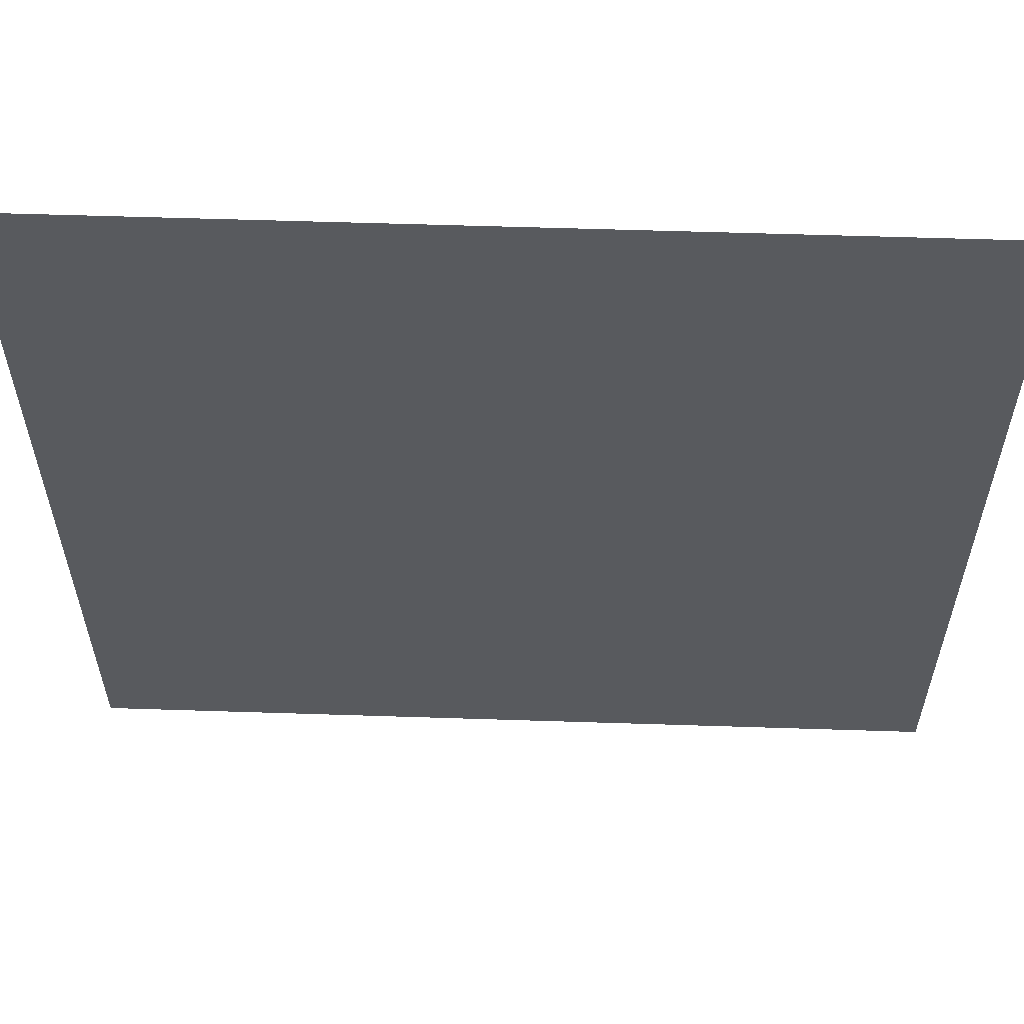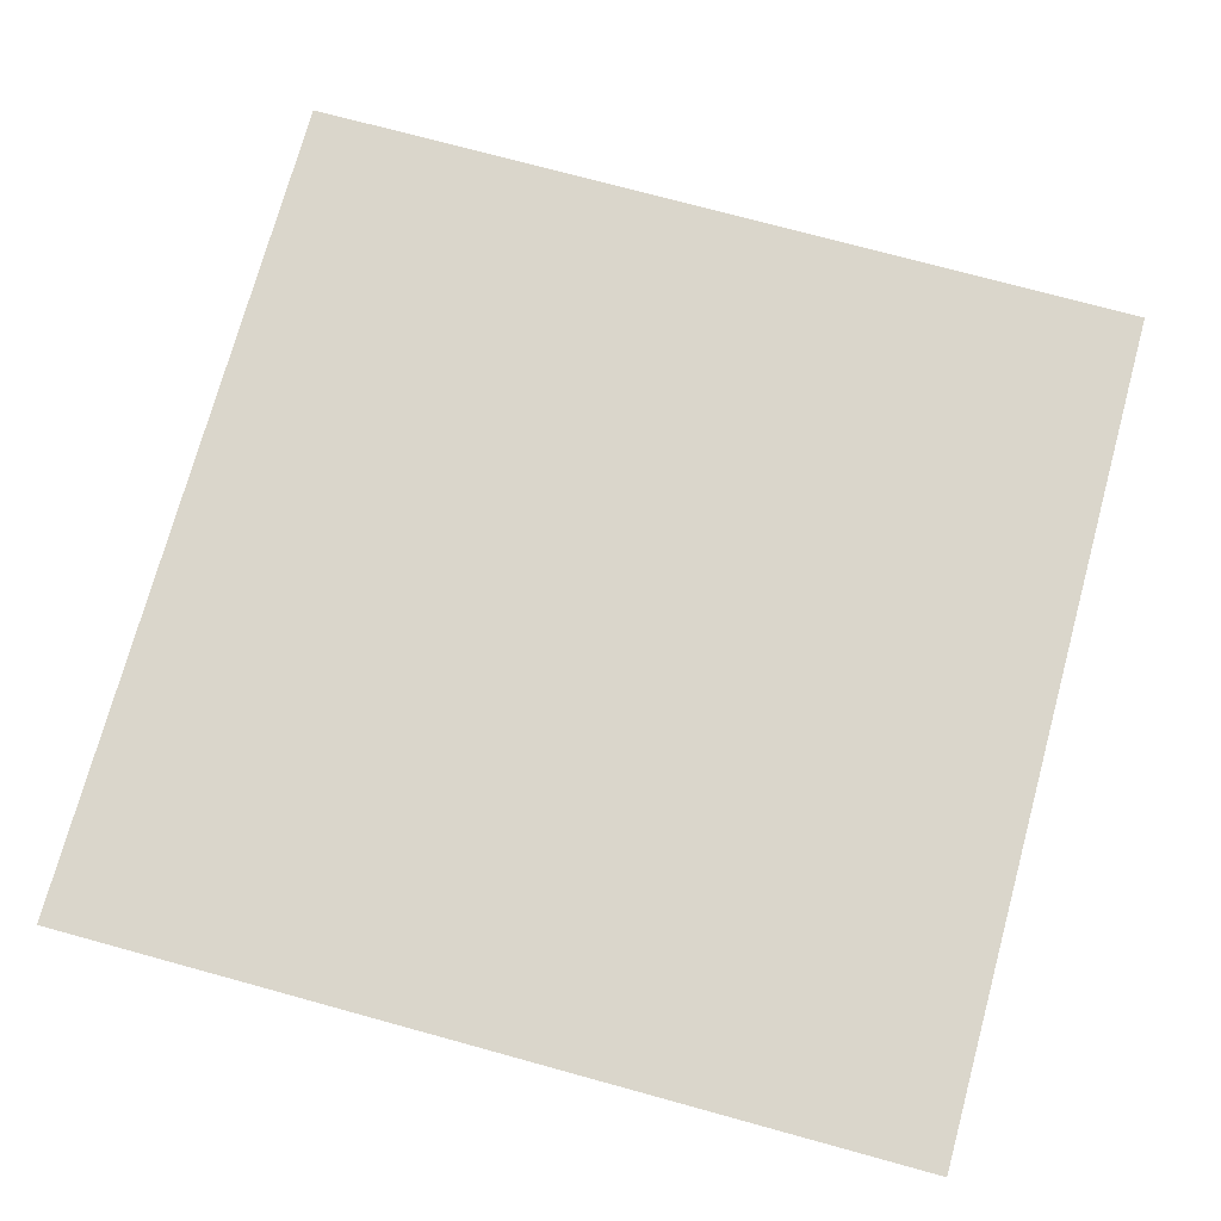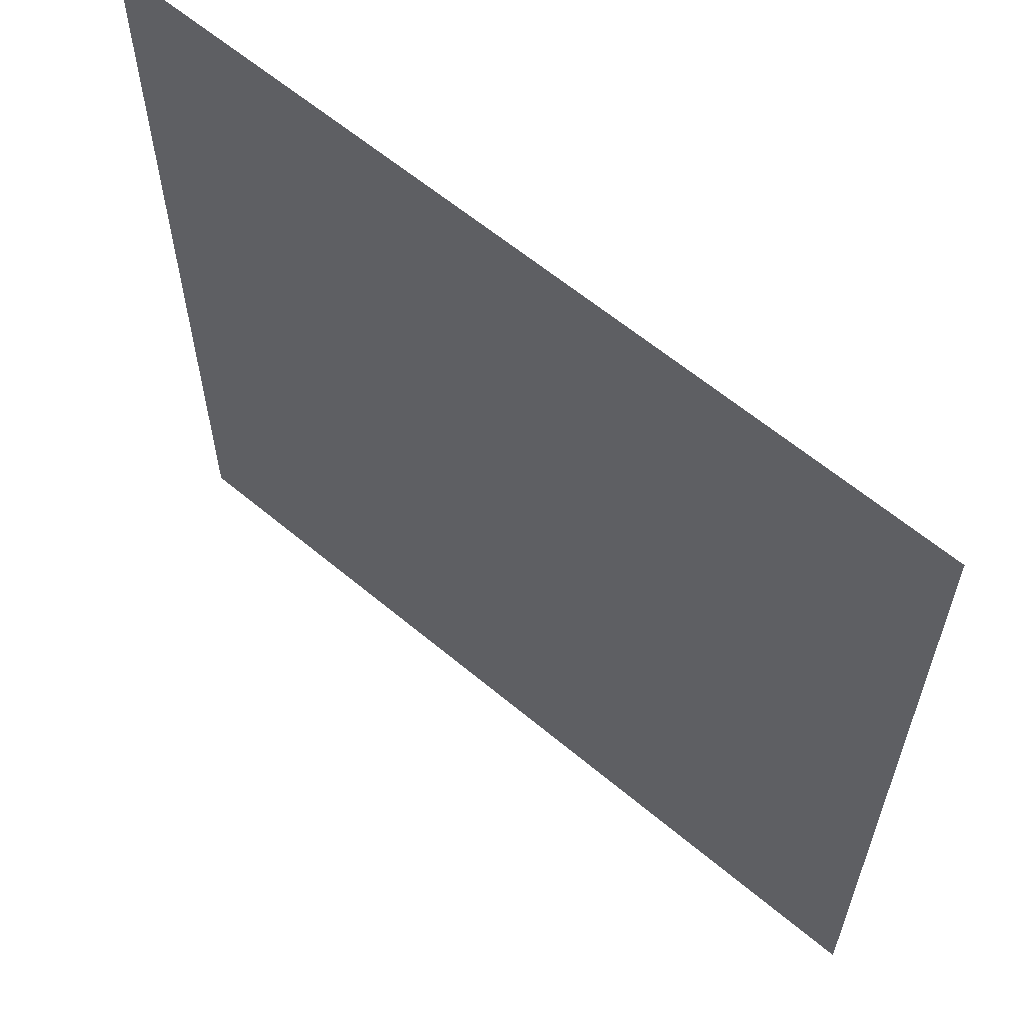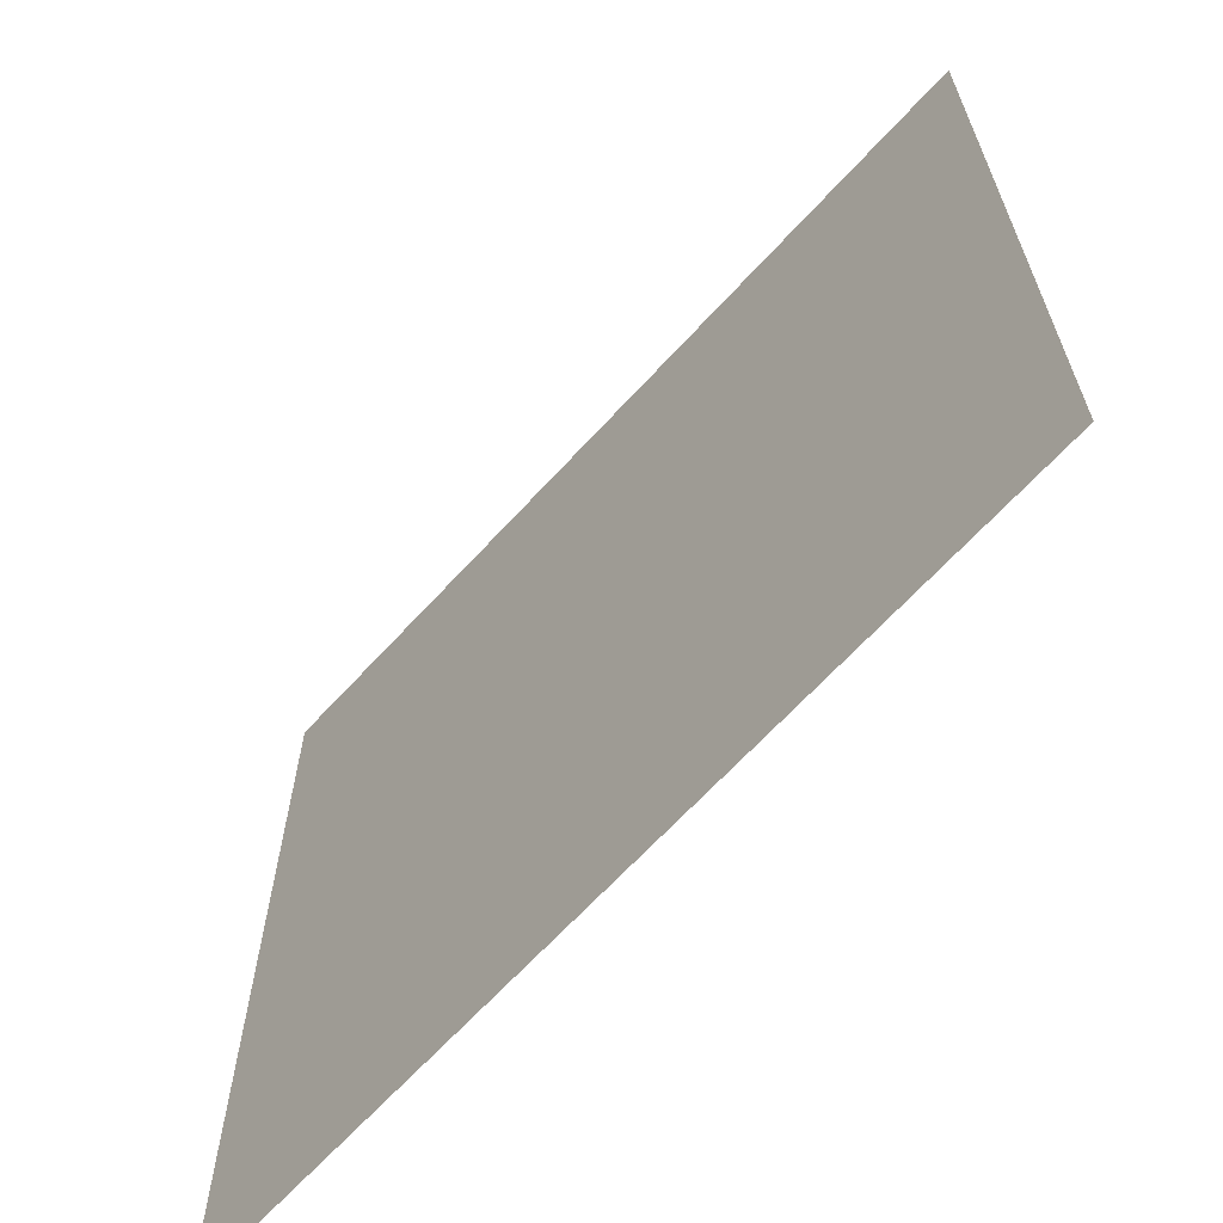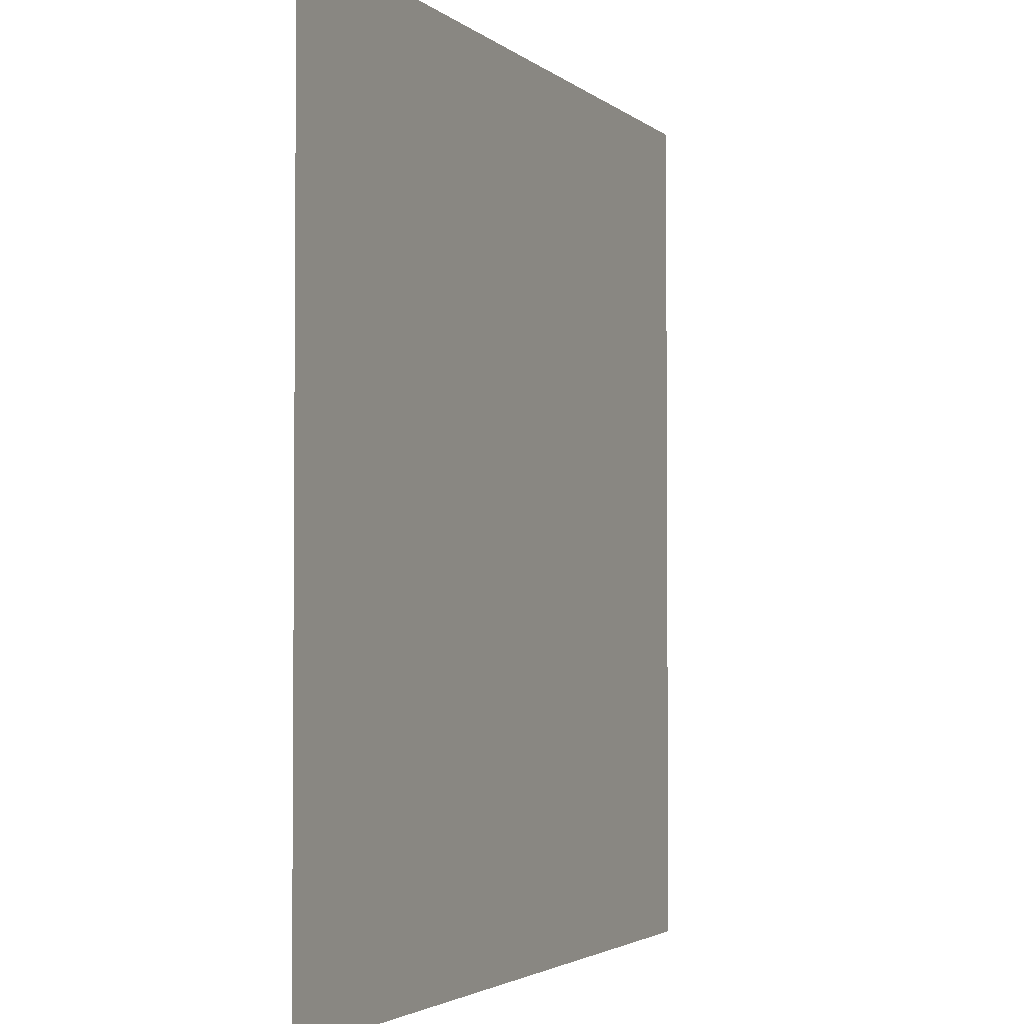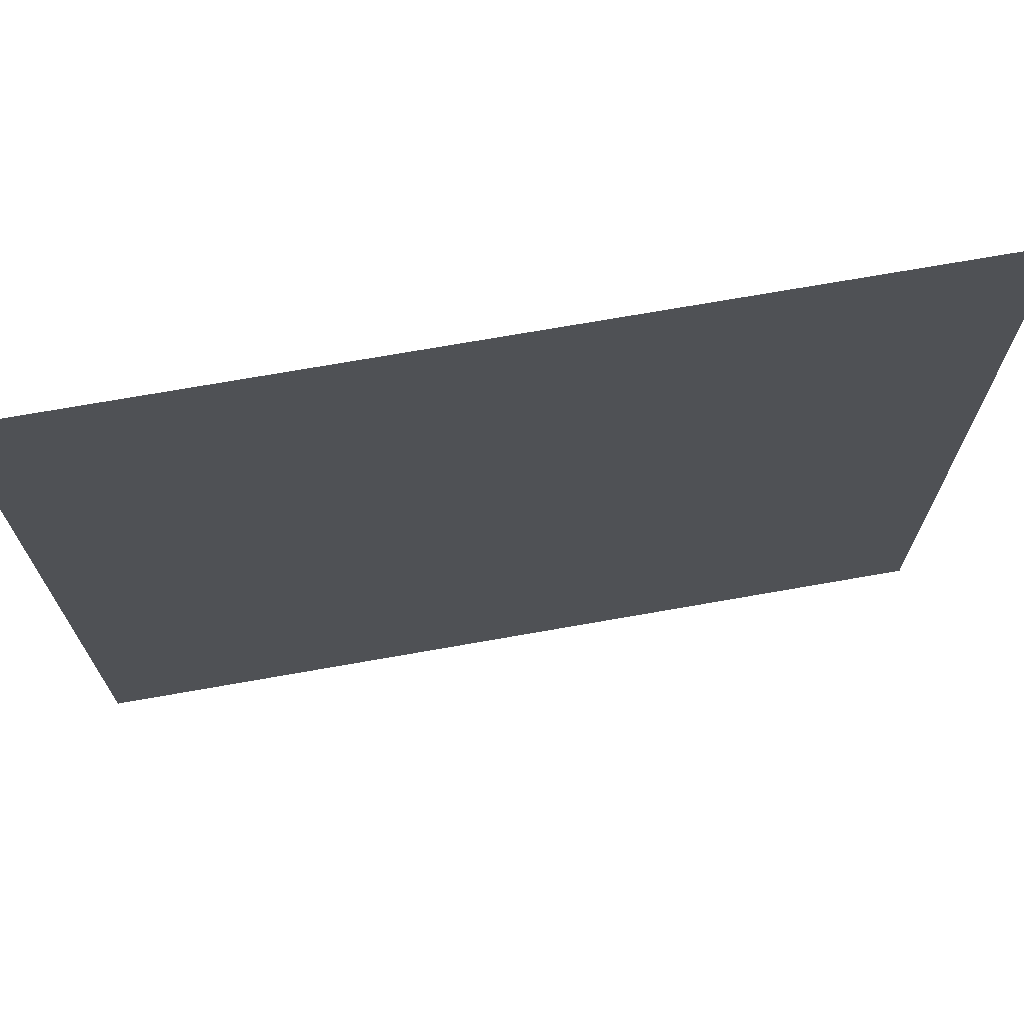
<metadata>
{"format":"obj","ext":"obj","renderer":"f3d","projection":"perspective","resolution":1024,"background":"white","views":[{"elev":58.9,"azim":1.9,"up":"+Y"},{"elev":73.9,"azim":105.3,"up":"+Z"},{"elev":61.3,"azim":-139.5,"up":"+Y"},{"elev":-65.9,"azim":47.6,"up":"+Y"},{"elev":-2.8,"azim":112.9,"up":"+Y"},{"elev":71.7,"azim":-10.0,"up":"+Y"}]}
</metadata>
<code>
o Plane
v 1 1 0
v -1 1 0
v 1 -1 0
v -1 -1 0
f 2 1 3
f 2 3 4

</code>
